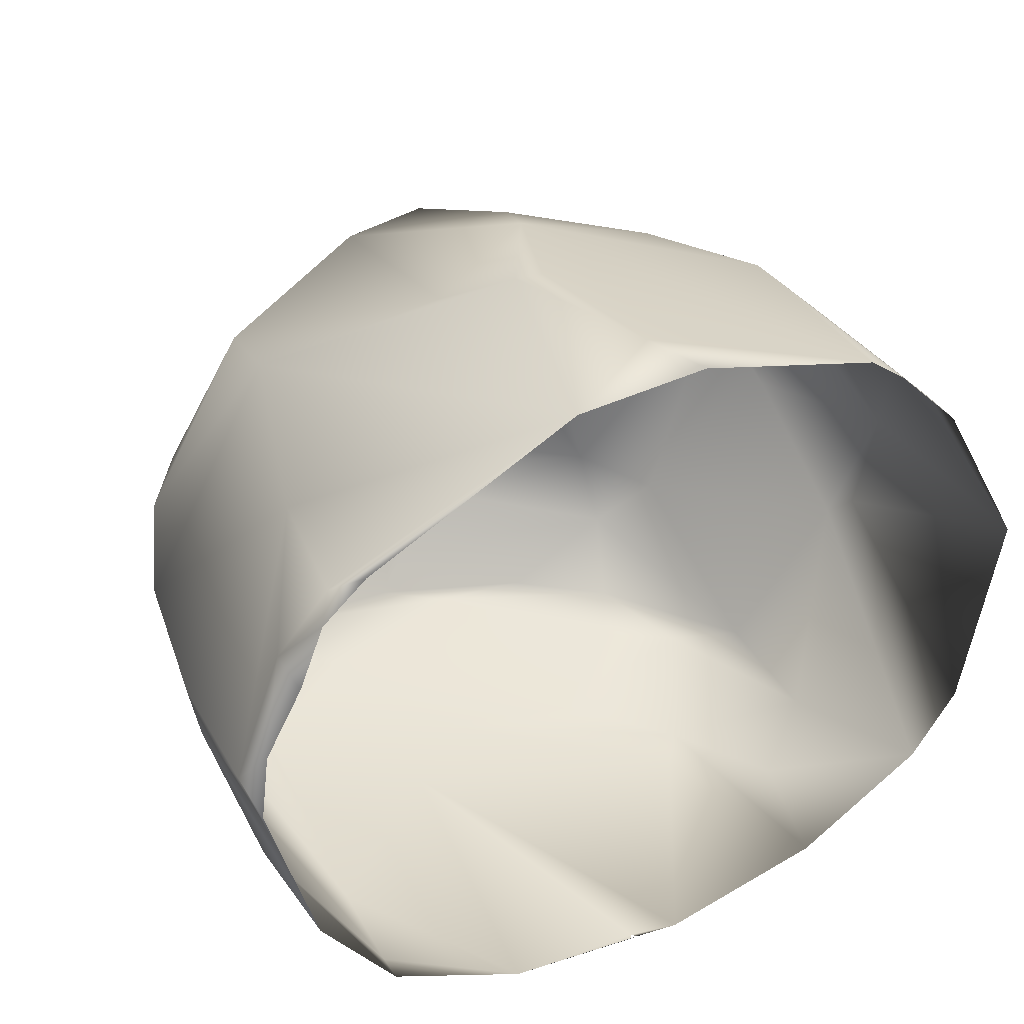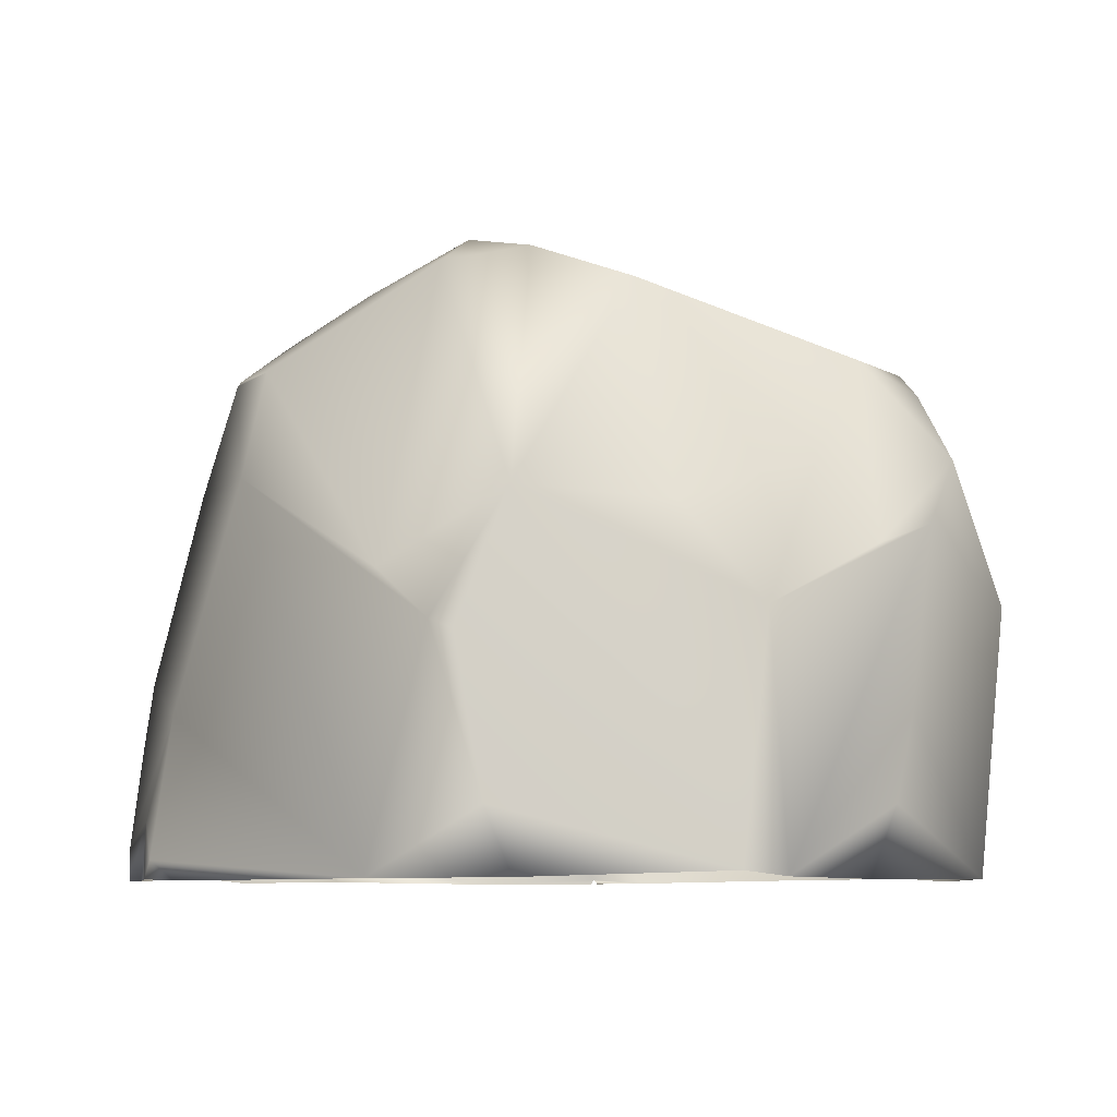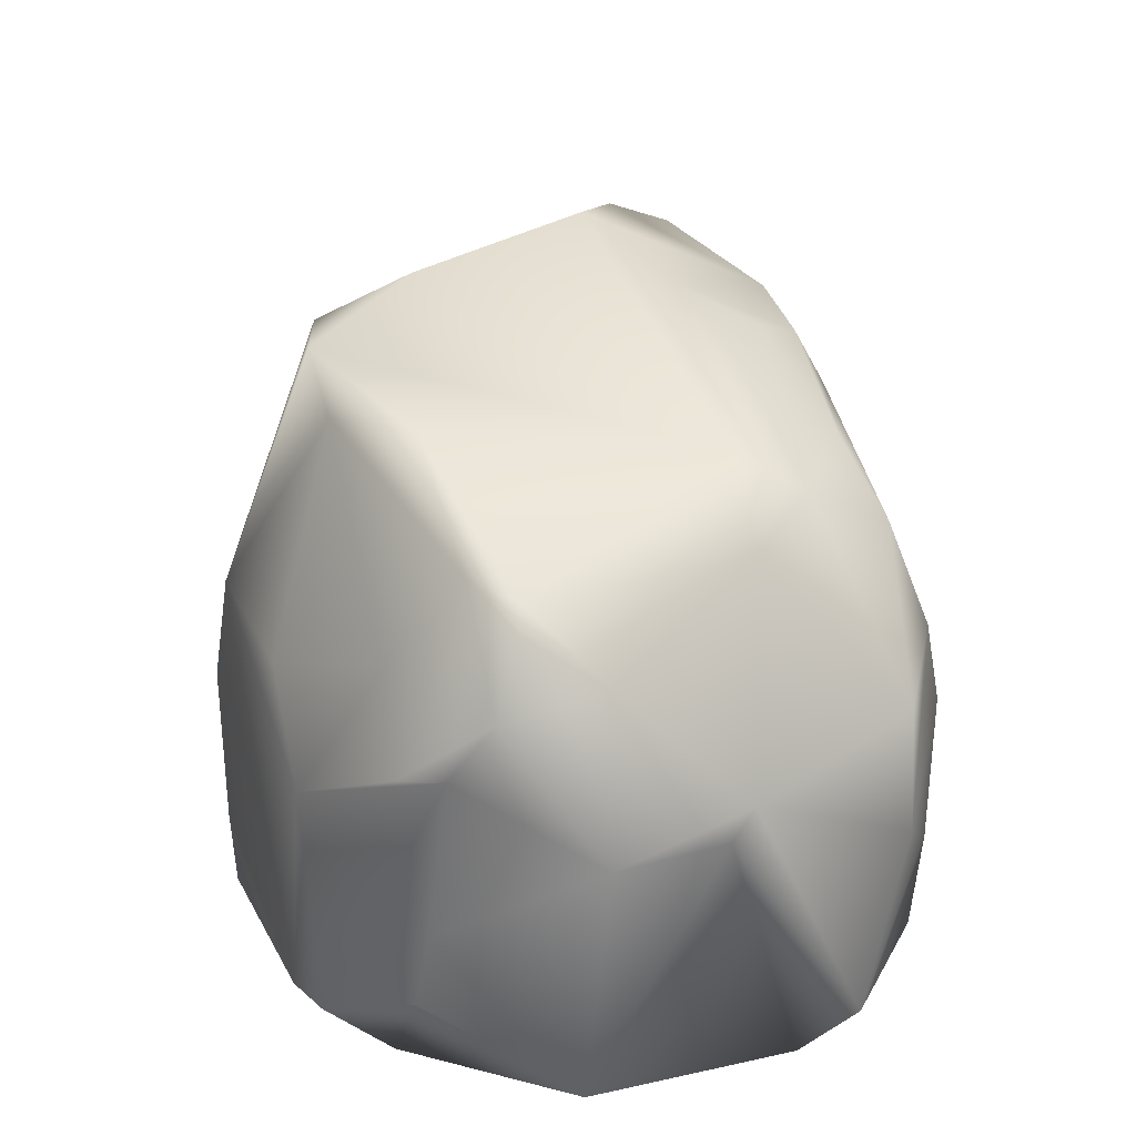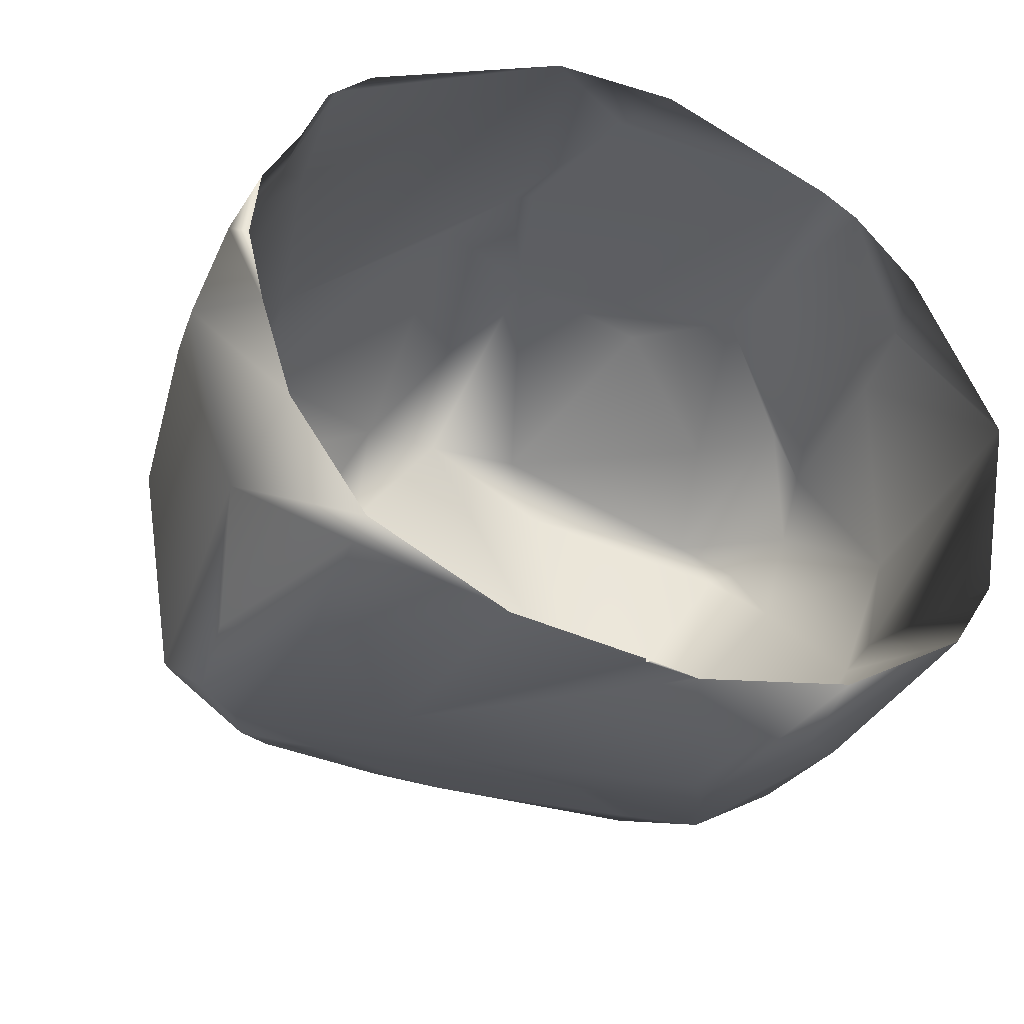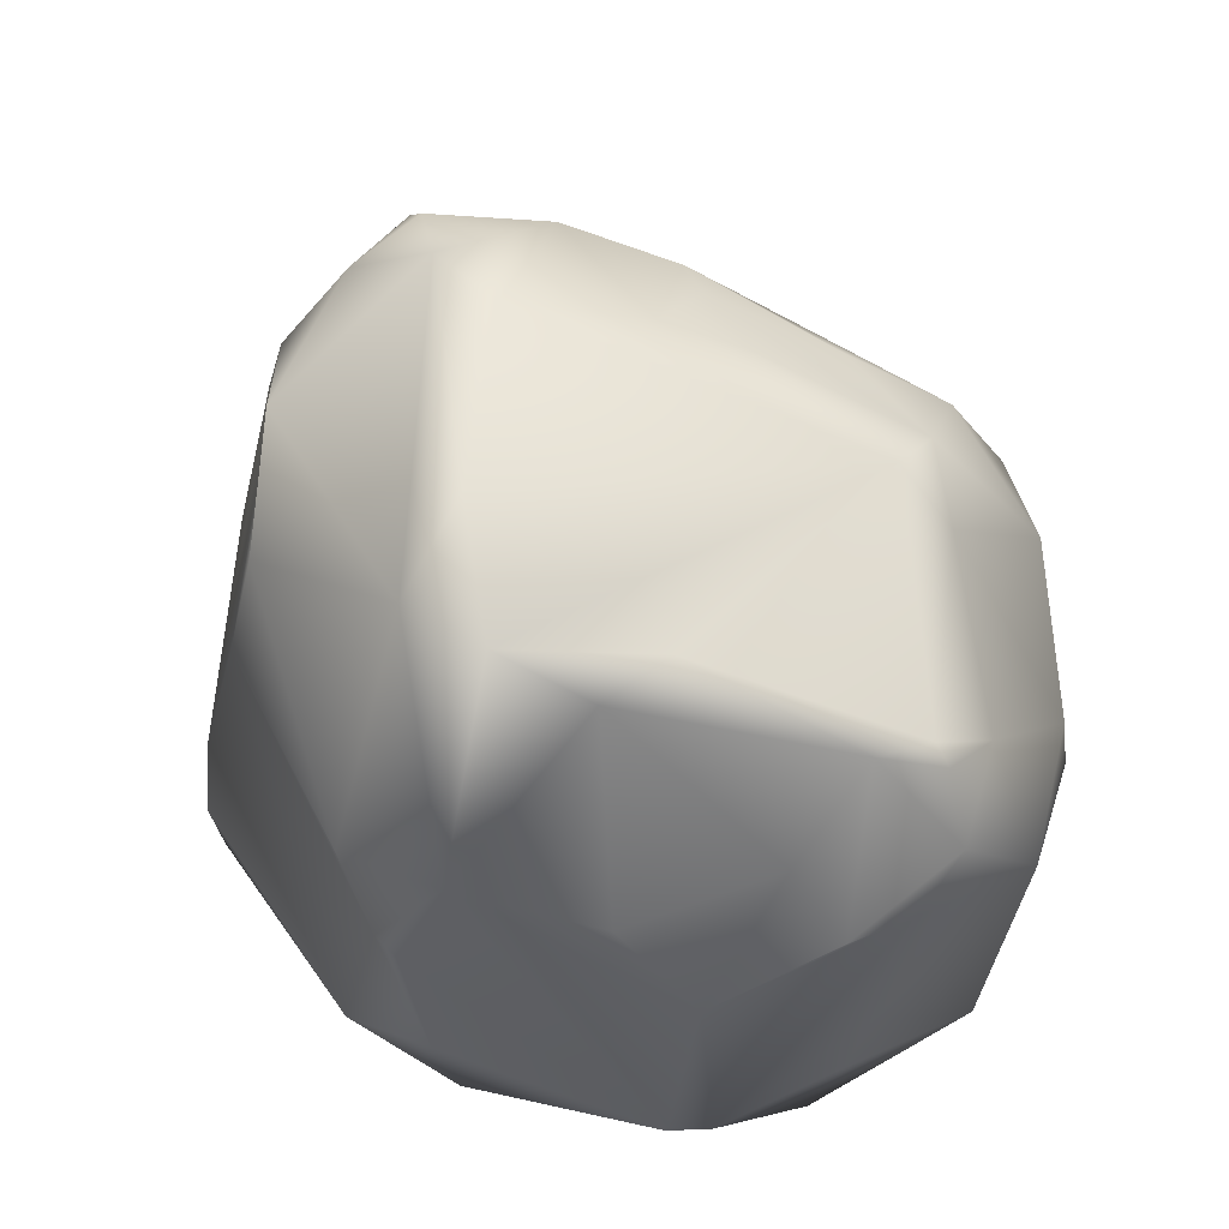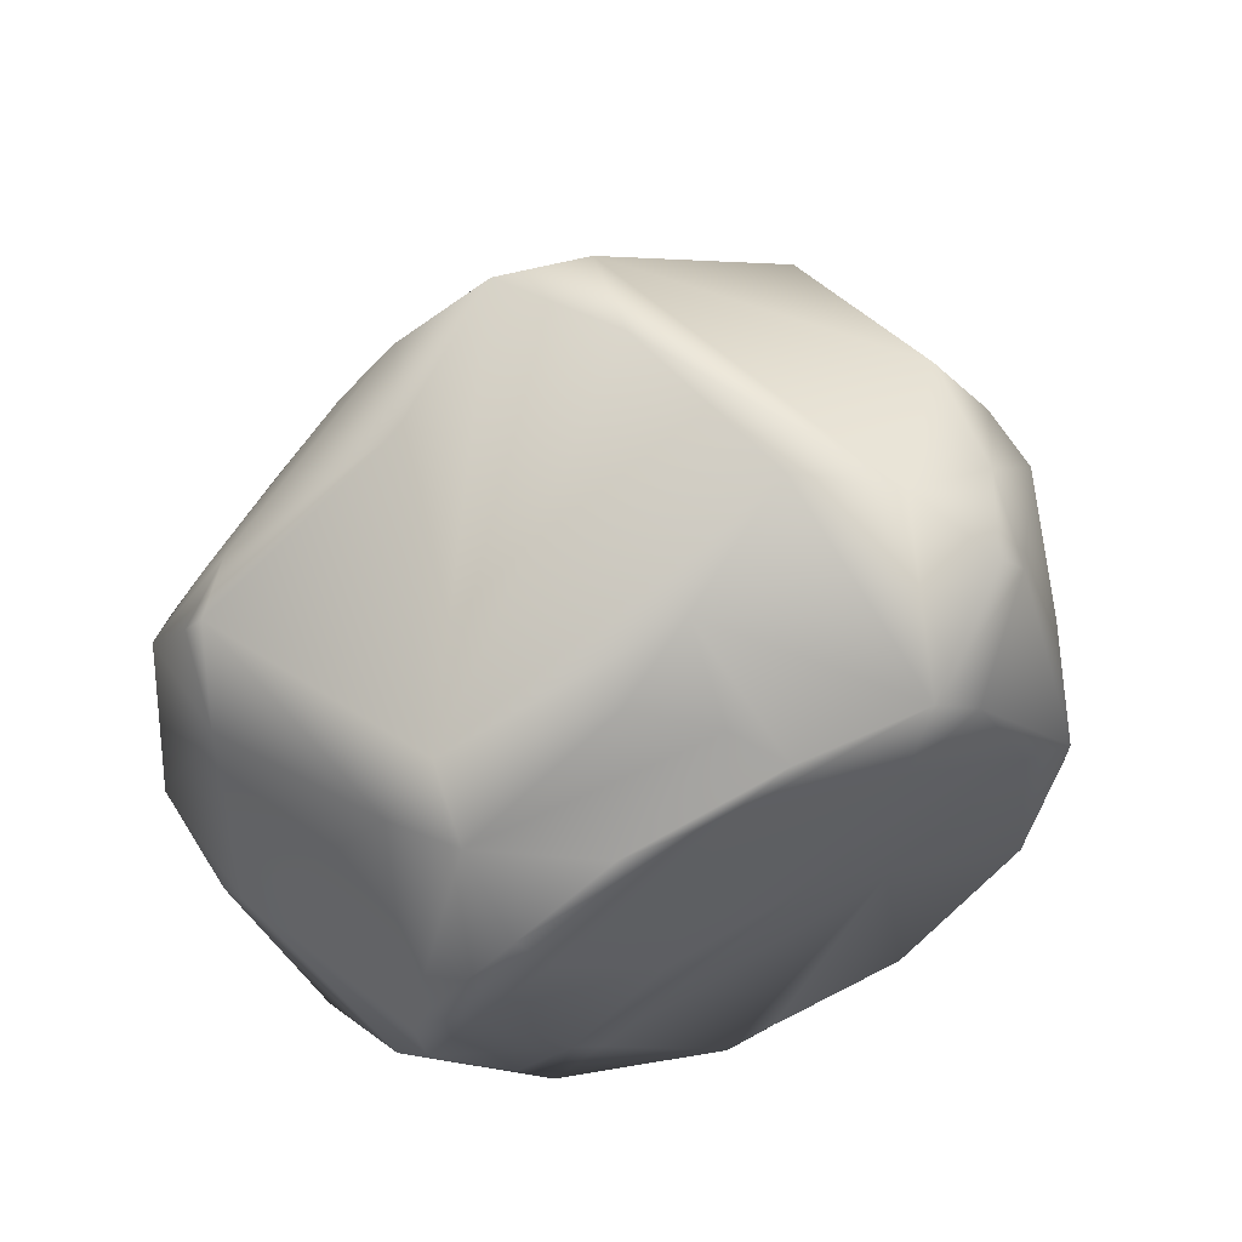
<metadata>
{"format":"obj","ext":"obj","renderer":"f3d","projection":"perspective","resolution":1024,"background":"white","views":[{"elev":34.6,"azim":-28.2,"up":"+Z"},{"elev":-8.0,"azim":10.9,"up":"+Y"},{"elev":27.9,"azim":82.6,"up":"+Y"},{"elev":-32.3,"azim":-26.8,"up":"+Z"},{"elev":53.6,"azim":29.2,"up":"+Y"},{"elev":72.0,"azim":158.5,"up":"+Y"}]}
</metadata>
<code>
g default
v -0.02508 -0.4313 -2.546
v -0.01757 -0.4308 -2.546
v -0.02189 -0.4253 -2.546
v 0.4548 0.00618 -2.031
v -0.1784 -0.4309 -2.531
v -0.01169 0.2017 -2.372
v -0.1113 -0.1227 -1.803
v -0.2398 0.2666 -2.237
v -0.1134 -0.432 -1.78
v 0.3684 -0.4321 -1.928
v 0.3762 -0.4264 -2.423
v -0.1673 0.09194 -2.445
v -0.424 0.02034 -2.184
v 0.01285 0.1462 -2.434
v 0.03178 -0.04601 -1.78
v 0.03142 0.2216 -1.882
v -0.36 -0.2597 -1.916
v 0.4734 -0.4303 -2.114
v 0.5005 -0.1381 -2.136
v 0.03715 -0.4301 -2.553
v -0.2935 0.02879 -2.461
v 0.3206 3e-05 -1.934
v -0.3038 0.2194 -2.315
v 0.2531 -0.4246 -1.827
v -0.4699 -0.2039 -2.157
v 0.09549 -0.05998 -2.506
v 0.2649 -0.2845 -2.512
v 0.1664 0.1833 -1.982
v -0.3303 -0.3905 -2.47
v 0.4115 -0.2621 -1.965
v -0.4542 -0.4238 -2.235
v 0.2446 0.175 -2.291
v -0.4211 -0.2721 -2.362
v 0.2325 0.08339 -2.459
v -0.4213 -0.4309 -2.347
v 0.4605 -0.1019 -2.283
v 0.3492 -0.07162 -2.465
v -0.2833 -0.01138 -1.896
v -0.02076 -0.1908 -1.762
v -0.3154 -0.2536 -2.494
v 0.4271 -0.4308 -2.344
v -0.3494 -0.01085 -2.456
v -0.1371 0.2952 -2.191
v 0.2259 -0.4272 -2.513
v -0.3548 0.1178 -2.364
v -0.06811 0.212 -1.892
v -0.3714 -0.1247 -2.441
v -0.3497 -0.4327 -1.899
v 0.4771 -0.13 -2.256
v -0.2017 0.1726 -2.411
v -0.4812 -0.2752 -2.159
v 0.2851 -0.01119 -2.492
v -0.3366 0.204 -2.228
v 0.2796 -0.1639 -1.842
v -0.01122 0.2571 -2.274
v 0.3833 -0.09224 -1.939
v 0.345 -0.2228 -2.474
v -0.06159 0.263 -1.998
v 0.03717 -0.4314 -1.77
v 0.2075 -0.1478 -2.532
v -0.4858 -0.3933 -2.132
v 0.2943 -0.4302 -1.856
v 0.2478 0.132 -2.37
v -0.07547 -0.033 -2.487
v -0.467 -0.4315 -2.084
v -0.3742 0.1436 -2.153
v 0.3587 0.1141 -2.014
v -0.3982 -0.4306 -1.943
v -0.1477 -0.108 -2.493
v -0.4261 -0.4317 -2.011
v 0.00871 -0.3611 -1.764
v 0.3991 0.1056 -2.062
v -0.4237 -0.367 -2.015
v -0.04758 -0.1794 -1.766
v -0.2476 0.1382 -2.422
v 0.3039 0.08975 -2.307
v -0.2672 0.1085 -1.928
v -0.05744 0.1769 -2.418
v 0.4178 0.08219 -2.058
v -0.3264 0.1952 -2.327
v 0.2006 0.02785 -2.481
v 0.191 -0.05962 -1.826
v 0.06998 0.2117 -2.32
v -0.4762 -0.4308 -2.161
v 0.4293 0.02291 -2.145
v 0.1773 -0.1855 -2.536
v 0.1368 0.1876 -1.898
v 0.3946 -0.3568 -1.95
v 0.1194 0.1277 -2.431
v -0.3473 0.1335 -2.084
v -0.3822 -0.4108 -1.916
v 0.4325 -0.06724 -1.984
v -0.3334 -0.4287 -2.461
g PolySphere1_4
f 3 69 20
f 5 69 3
f 1 5 3
f 5 1 2
f 44 27 11
f 17 38 13
f 59 71 9
f 72 32 28
f 20 69 86
f 32 43 58
f 25 17 13
f 62 92 54
f 11 57 36
f 55 50 43
f 13 45 33
f 53 8 23
f 46 8 90
f 50 55 78
f 76 36 37
f 9 74 38
f 46 90 77
f 46 7 15
f 22 67 87
f 38 17 9
f 18 88 10
f 41 49 18
f 19 30 18
f 76 85 36
f 3 20 2
f 64 12 26
f 33 45 42
f 82 87 15
f 54 15 24
f 50 23 8
f 80 75 42
f 88 62 10
f 33 47 29
f 14 26 12
f 37 34 63
f 60 27 44
f 26 14 81
f 20 86 44
f 32 16 28
f 87 16 15
f 29 40 5
f 22 56 67
f 92 19 4
f 35 31 51
f 17 25 61
f 55 43 32
f 63 89 6
f 25 13 33
f 33 35 51
f 81 14 34
f 6 89 78
f 33 93 35
f 19 36 85
f 18 49 19
f 37 36 57
f 52 57 60
f 7 38 74
f 77 66 38
f 24 15 39
f 7 74 15
f 47 40 29
f 5 40 69
f 41 11 49
f 42 75 21
f 42 21 40
f 58 43 8
f 50 8 43
f 80 45 13
f 42 45 80
f 16 46 15
f 32 58 16
f 47 42 40
f 42 47 33
f 17 91 9
f 73 91 17
f 36 49 11
f 36 19 49
f 80 50 75
f 12 50 14
f 25 33 51
f 25 51 61
f 34 37 52
f 52 37 57
f 13 53 80
f 66 13 38
f 82 15 54
f 22 54 56
f 78 55 6
f 63 6 83
f 92 62 30
f 92 30 19
f 60 57 27
f 27 57 11
f 58 46 16
f 58 8 46
f 71 24 39
f 64 26 60
f 60 26 52
f 61 73 17
f 51 31 61
f 62 54 24
f 32 63 83
f 37 63 76
f 64 21 12
f 40 21 69
f 61 84 65
f 66 53 13
f 90 8 53
f 56 4 67
f 19 85 4
f 9 91 48
f 69 21 64
f 64 86 69
f 73 61 65
f 9 71 74
f 72 28 67
f 79 67 4
f 73 65 70
f 68 73 70
f 39 15 74
f 39 74 71
f 21 75 12
f 12 75 50
f 63 32 76
f 32 72 76
f 7 77 38
f 77 7 46
f 78 89 14
f 50 78 14
f 72 67 79
f 72 85 76
f 59 24 71
f 23 50 80
f 80 53 23
f 52 81 34
f 26 81 52
f 87 82 22
f 54 22 82
f 32 83 55
f 6 55 83
f 31 84 61
f 85 72 79
f 4 85 79
f 60 44 86
f 64 60 86
f 28 87 67
f 87 28 16
f 18 30 88
f 30 62 88
f 34 89 63
f 14 89 34
f 77 90 66
f 90 53 66
f 73 68 91
f 48 91 68
f 56 54 92
f 92 4 56
f 93 29 5
f 93 33 29

</code>
